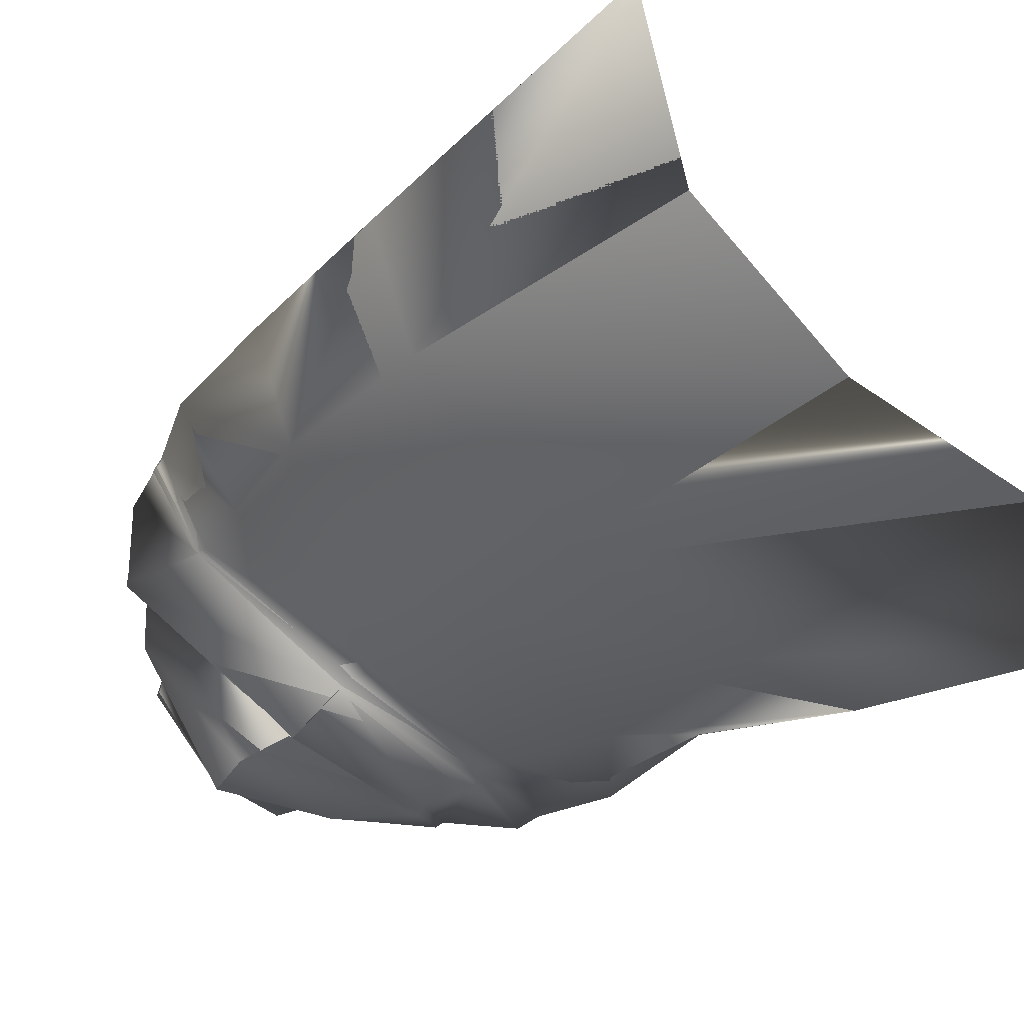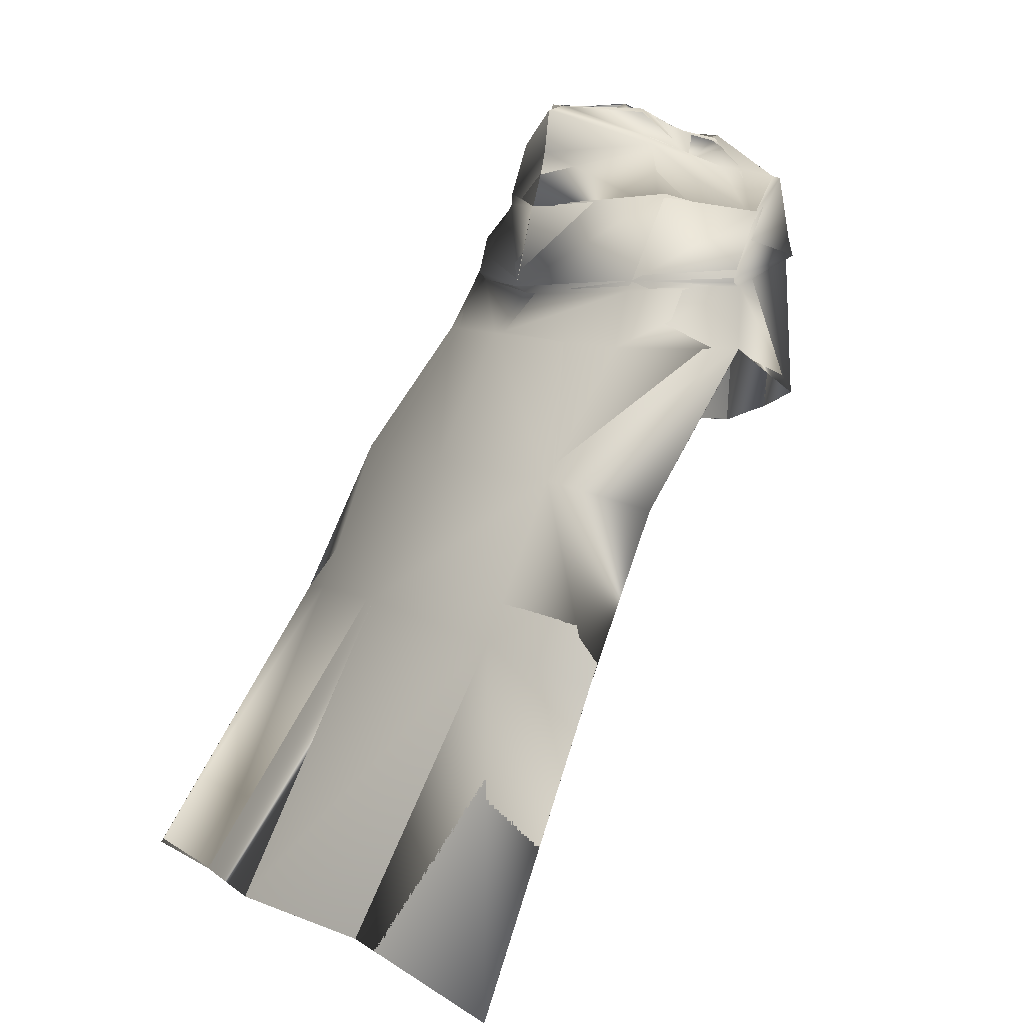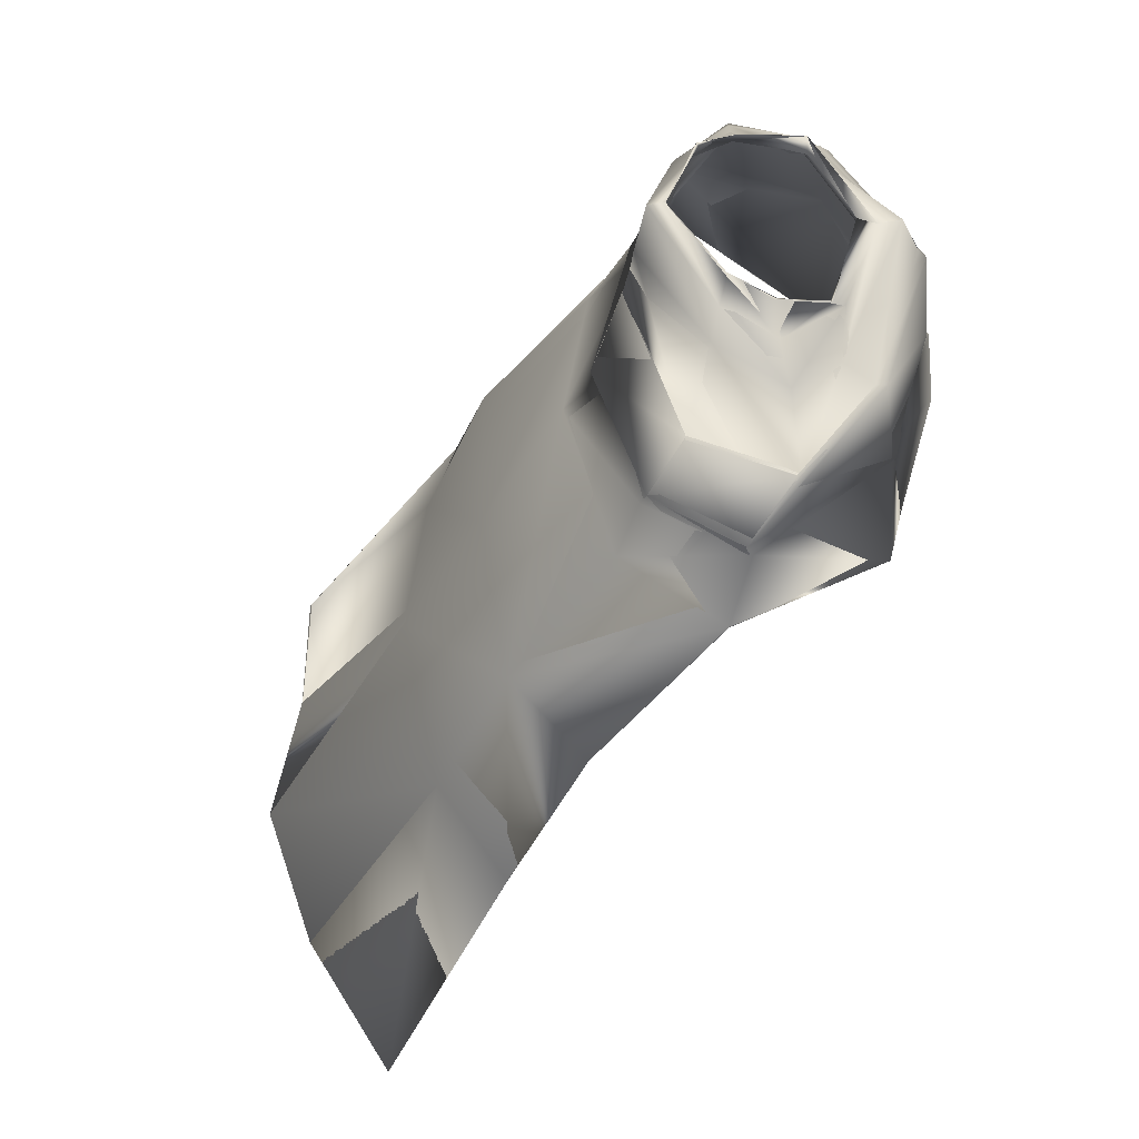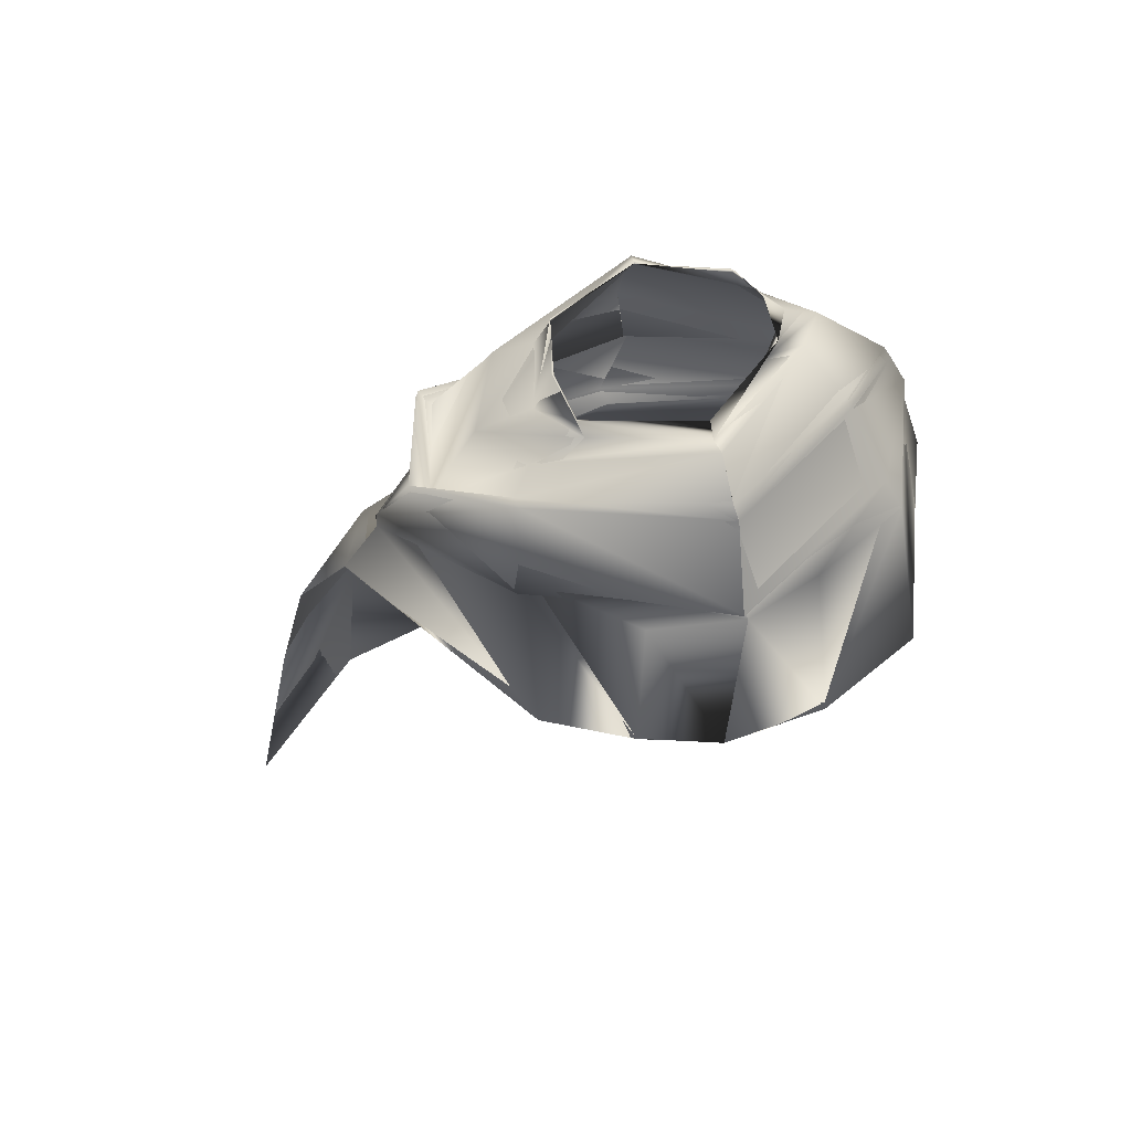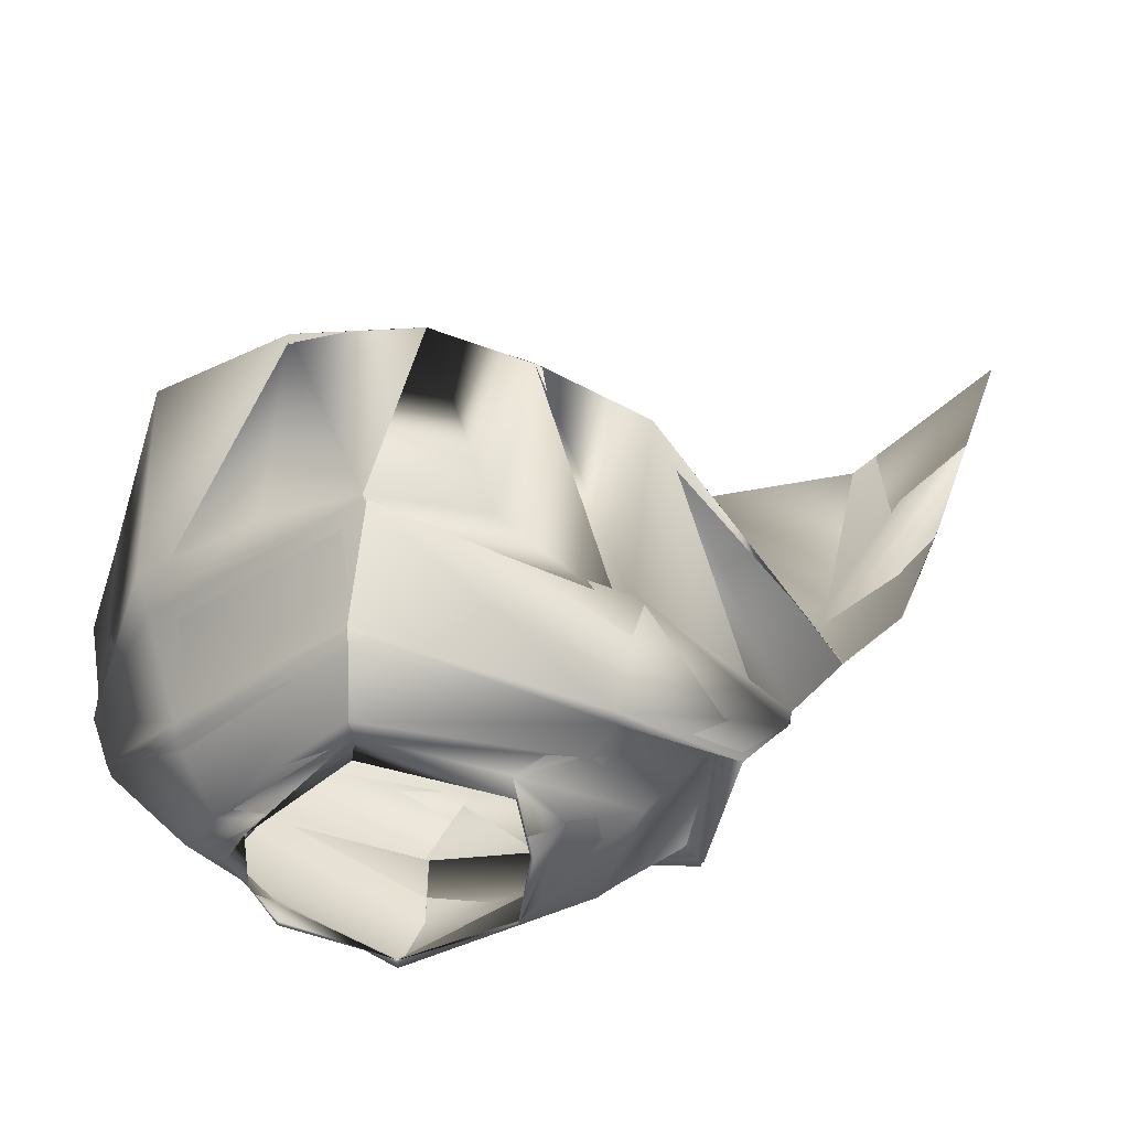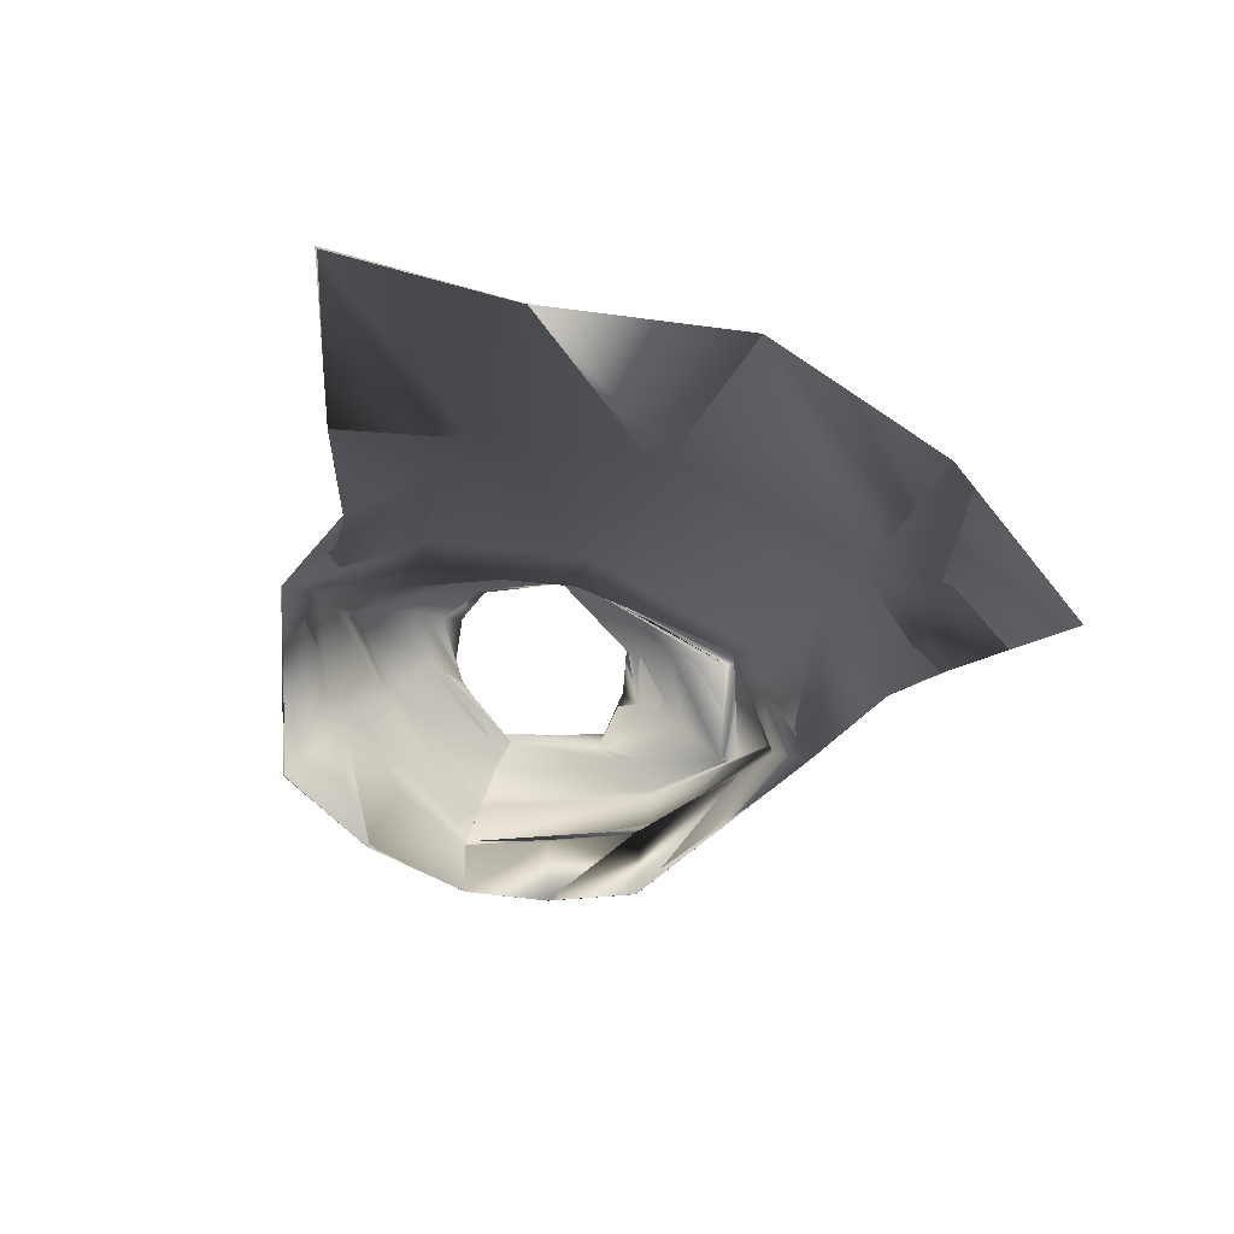
<metadata>
{"format":"obj","ext":"obj","renderer":"f3d","projection":"perspective","resolution":1024,"background":"white","views":[{"elev":-59.9,"azim":-45.3,"up":"+Z"},{"elev":10.3,"azim":-113.5,"up":"+Y"},{"elev":49.0,"azim":-86.4,"up":"+Y"},{"elev":45.7,"azim":-10.6,"up":"+Y"},{"elev":48.3,"azim":-171.0,"up":"+Z"},{"elev":-76.3,"azim":168.5,"up":"+Y"}]}
</metadata>
<code>
o Capa_stop_Cylinder.005
v 0.1649 2.441 -0.08749
v 0.1518 2.476 -0.07764
v 0.2266 2.436 -0.01932
v 0.1871 2.474 -0.01239
v 0.1629 2.456 0.1091
v 0.1814 2.482 0.1069
v 0.2085 2.392 -0.1204
v 0.2854 2.406 -0.02903
v 0.2346 2.429 0.0812
v 0.3211 2.281 -0.1049
v 0.4054 2.32 -0.02467
v 0.2932 2.37 0.1371
v 0.3 2.11 -0.1925
v 0.4773 2.173 -0.0987
v 0.3727 2.186 0.1536
v 0.2775 1.992 -0.27
v 0.5265 1.99 -0.1298
v 0.4499 1.813 0.1787
v 0.2554 1.739 -0.4724
v 0.4195 1.686 -0.3546
v 0.2368 1.435 -0.5939
v 0.4515 1.389 -0.556
v 0.2711 1.764 0.2674
v 0.295 2.357 0.1537
v 0.4135 2.31 -0.01088
v 0.3156 2.259 -0.1087
v 0.3923 2.154 0.1886
v 0.4811 2.125 -0.09881
v 0.2869 2.093 -0.1835
v 0.2355 2.092 0.2535
v 0.1672 0.8506 -0.8903
v 0.4728 0.8196 -0.9148
v 0.1638 2.437 -0.091
v 0.1528 2.48 -0.0814
v 0.2232 2.429 -0.01918
v 0.1867 2.474 -0.01178
v 0.1681 2.455 0.1087
v 0.1828 2.479 0.1042
v 0.2115 2.402 -0.1056
v 0.2853 2.413 -0.02609
v 0.2314 2.441 0.07908
v 0.3115 2.277 -0.1056
v 0.4055 2.322 -0.02497
v 0.296 2.365 0.1392
v 0.3005 2.11 -0.1936
v 0.4763 2.174 -0.1011
v 0.3717 2.186 0.1495
v 0.2762 1.991 -0.2703
v 0.5287 1.99 -0.129
v 0.446 1.811 0.1767
v 0.2538 1.739 -0.4713
v 0.4194 1.686 -0.3546
v 0.237 1.436 -0.5941
v 0.4514 1.389 -0.556
v 0.2711 1.763 0.2672
v 0.2949 2.348 0.1551
v 0.4141 2.311 -0.01146
v 0.3137 2.256 -0.1069
v 0.3908 2.155 0.1877
v 0.4828 2.127 -0.1017
v 0.2871 2.094 -0.1837
v 0.2382 2.093 0.2566
v 0.1672 0.8505 -0.8903
v 0.4728 0.8196 -0.9148
v 0.001132 2.468 -0.1598
v -0.001386 2.478 -0.1274
v -0.1848 2.418 -0.03101
v -0.1591 2.467 -0.02162
v -0.2046 2.37 0.06635
v -0.1721 2.428 0.05841
v -0.1408 2.39 0.1752
v -0.1504 2.41 0.1543
v 0.05164 2.404 0.2319
v 0.05496 2.412 0.1946
v -0.01843 2.382 -0.1784
v -0.2501 2.4 -0.04206
v -0.3014 2.355 0.09022
v -0.2278 2.348 0.1733
v 0.05597 2.413 0.272
v -0.0016 2.268 -0.1927
v -0.3448 2.273 -0.07023
v -0.386 2.242 0.1151
v -0.2626 2.333 0.2294
v 0.06938 2.333 0.3075
v -0.03045 2.106 -0.2475
v -0.3487 2.134 -0.1361
v -0.4643 2.134 0.02633
v -0.2718 2.173 0.2715
v 0.08847 2.119 0.3457
v -0.0275 2.004 -0.2969
v -0.3736 2.005 -0.185
v -0.5219 2.008 0.01106
v -0.2402 1.877 0.2977
v 0.07829 1.778 0.3208
v -0.07926 1.751 -0.4448
v -0.456 1.763 -0.3697
v -0.5921 1.717 -0.2185
v -0.1096 1.478 -0.6034
v -0.4769 1.458 -0.5034
v -0.6358 1.392 -0.3616
v -0.07724 1.824 0.3248
v 0.005377 2.269 -0.1965
v -0.2582 2.329 0.2494
v -0.4144 2.27 0.1055
v -0.3745 2.299 -0.07667
v 0.07548 2.313 0.3238
v -0.02275 2.086 -0.2197
v 0.09304 2.113 0.3474
v -0.2557 2.169 0.2691
v -0.4631 2.122 0.04198
v -0.3479 2.114 -0.1479
v -0.06737 2.121 0.3093
v -0.1724 0.9028 -0.9091
v -0.4823 0.9024 -0.7831
v -0.6999 0.7856 -0.6064
v 0.000114 2.465 -0.1598
v -0.001332 2.476 -0.1284
v -0.1738 2.417 -0.0172
v -0.159 2.471 -0.0229
v -0.203 2.369 0.07317
v -0.1682 2.427 0.0619
v -0.1414 2.391 0.1748
v -0.1478 2.407 0.1503
v 0.03891 2.401 0.205
v 0.05573 2.41 0.2018
v -0.01782 2.381 -0.1755
v -0.247 2.398 -0.04458
v -0.2967 2.353 0.08809
v -0.2286 2.342 0.1821
v 0.06005 2.401 0.2681
v -0.002091 2.27 -0.1968
v -0.3518 2.273 -0.07673
v -0.3787 2.241 0.1122
v -0.2608 2.327 0.2282
v 0.0693 2.333 0.3085
v -0.02963 2.104 -0.2489
v -0.3474 2.136 -0.1377
v -0.4622 2.146 0.03387
v -0.2676 2.168 0.2786
v 0.09033 2.122 0.3408
v -0.03103 2.007 -0.2977
v -0.3732 2.006 -0.1815
v -0.5216 2.01 0.01128
v -0.2405 1.876 0.2967
v 0.07758 1.776 0.321
v -0.08156 1.752 -0.4482
v -0.4559 1.763 -0.3697
v -0.5944 1.716 -0.2165
v -0.11 1.478 -0.6035
v -0.4763 1.458 -0.504
v -0.6359 1.392 -0.3615
v -0.07683 1.826 0.3248
v 0.005534 2.269 -0.1949
v -0.2569 2.315 0.2419
v -0.4129 2.253 0.1051
v -0.3711 2.306 -0.07656
v 0.07538 2.312 0.3246
v -0.01995 2.098 -0.2148
v 0.09455 2.113 0.35
v -0.2465 2.185 0.2687
v -0.4643 2.128 0.04364
v -0.3462 2.113 -0.1463
v -0.07335 2.119 0.3489
v -0.1725 0.9029 -0.909
v -0.4821 0.9026 -0.7831
v -0.6999 0.7857 -0.6064
f 65 1 66
f 1 3 2
f 3 5 6
f 5 73 6
f 5 9 73
f 3 8 5
f 1 7 8
f 65 75 7
f 9 12 84
f 8 11 9
f 7 10 11
f 75 80 10
f 24 15 89
f 25 14 24
f 26 13 25
f 102 85 26
f 30 23 108
f 28 17 18
f 29 16 28
f 107 90 29
f 16 19 17
f 90 95 16
f 19 21 22
f 95 98 21
f 27 18 23
f 11 25 24
f 10 26 11
f 80 102 10
f 12 24 106
f 14 28 27
f 13 29 14
f 85 107 13
f 15 27 30
f 22 21 32
f 21 98 31
f 116 117 33
f 33 34 35
f 35 36 38
f 37 38 125
f 37 124 41
f 35 37 40
f 33 35 40
f 116 33 39
f 41 130 135
f 40 41 43
f 39 40 43
f 126 39 42
f 56 157 47
f 57 56 46
f 58 57 45
f 153 58 136
f 62 159 55
f 60 59 50
f 61 60 48
f 158 61 141
f 48 49 51
f 141 48 146
f 51 52 54
f 146 51 53
f 59 62 55
f 43 44 56
f 42 43 57
f 131 42 153
f 44 135 157
f 46 47 59
f 45 46 61
f 136 45 61
f 59 47 62
f 54 64 53
f 53 63 149
f 6 74 125
f 94 23 145
f 32 31 64
f 2 4 34
f 66 2 117
f 4 6 36
f 18 17 50
f 17 20 49
f 22 32 54
f 31 113 164
f 23 18 55
f 20 22 52
f 65 66 67
f 67 68 69
f 69 70 71
f 71 72 73
f 71 73 78
f 69 71 77
f 67 69 77
f 65 67 76
f 78 79 83
f 77 78 82
f 76 77 82
f 75 76 81
f 103 106 89
f 104 103 87
f 105 104 86
f 102 105 85
f 112 108 94
f 110 109 93
f 111 110 91
f 107 111 90
f 91 92 96
f 90 91 96
f 96 97 100
f 95 96 98
f 109 112 101
f 82 83 104
f 81 82 105
f 80 81 105
f 83 84 106
f 87 88 109
f 86 87 110
f 85 86 107
f 109 108 112
f 100 115 99
f 99 114 113
f 116 118 117
f 118 120 119
f 120 122 123
f 122 124 125
f 122 129 124
f 120 128 122
f 118 127 128
f 116 126 127
f 129 134 130
f 128 133 129
f 127 132 133
f 126 131 132
f 154 139 140
f 155 138 154
f 156 137 155
f 153 136 156
f 163 152 145
f 161 143 144
f 162 142 161
f 158 141 142
f 142 147 143
f 141 146 147
f 147 150 151
f 146 149 147
f 160 144 152
f 133 155 134
f 132 156 133
f 131 153 132
f 134 154 157
f 138 161 139
f 137 162 138
f 136 158 137
f 160 163 159
f 151 150 166
f 150 149 164
f 72 123 125
f 89 140 108
f 94 145 152
f 73 124 130
f 115 166 165
f 102 153 80
f 68 119 121
f 79 130 135
f 106 157 140
f 66 117 119
f 74 125 73
f 85 136 102
f 113 164 98
f 70 121 123
f 93 144 92
f 92 143 148
f 100 151 166
f 75 126 116
f 114 165 164
f 108 159 145
f 101 152 144
f 80 131 126
f 97 148 151
f 65 116 66
f 84 135 157
f 1 2 66
f 3 4 2
f 4 3 6
f 73 74 6
f 9 79 73
f 8 9 5
f 3 1 8
f 1 65 7
f 79 9 84
f 11 12 9
f 8 7 11
f 7 75 10
f 106 24 89
f 14 15 24
f 13 14 25
f 85 13 26
f 23 94 108
f 27 28 18
f 16 17 28
f 90 16 29
f 19 20 17
f 95 19 16
f 20 19 22
f 19 95 21
f 30 27 23
f 12 11 24
f 26 25 11
f 102 26 10
f 84 12 106
f 15 14 27
f 29 28 14
f 107 29 13
f 89 15 108
f 15 30 108
f 21 31 32
f 98 113 31
f 117 34 33
f 34 36 35
f 37 35 38
f 124 37 125
f 124 130 41
f 37 41 40
f 39 33 40
f 126 116 39
f 44 41 135
f 41 44 43
f 42 39 43
f 131 126 42
f 157 140 47
f 56 47 46
f 57 46 45
f 58 45 136
f 159 145 55
f 49 60 50
f 60 49 48
f 61 48 141
f 49 52 51
f 48 51 146
f 53 51 54
f 149 146 53
f 50 59 55
f 57 43 56
f 58 42 57
f 42 58 153
f 56 44 157
f 60 46 59
f 46 60 61
f 158 136 61
f 47 140 159
f 62 47 159
f 64 63 53
f 63 164 149
f 38 6 125
f 23 55 145
f 31 63 64
f 4 36 34
f 2 34 117
f 6 38 36
f 17 49 50
f 20 52 49
f 32 64 54
f 63 31 164
f 18 50 55
f 22 54 52
f 66 68 67
f 68 70 69
f 70 72 71
f 72 74 73
f 73 79 78
f 71 78 77
f 76 67 77
f 75 65 76
f 79 84 83
f 78 83 82
f 81 76 82
f 80 75 81
f 88 103 89
f 103 88 87
f 104 87 86
f 105 86 85
f 101 112 94
f 92 110 93
f 110 92 91
f 111 91 90
f 92 97 96
f 95 90 96
f 99 96 100
f 96 99 98
f 93 109 101
f 83 103 104
f 82 104 105
f 102 80 105
f 103 83 106
f 110 87 109
f 111 86 110
f 86 111 107
f 88 89 108
f 109 88 108
f 115 114 99
f 98 99 113
f 118 119 117
f 120 121 119
f 121 120 123
f 123 122 125
f 129 130 124
f 128 129 122
f 120 118 128
f 118 116 127
f 134 135 130
f 133 134 129
f 128 127 133
f 127 126 132
f 157 154 140
f 138 139 154
f 137 138 155
f 136 137 156
f 159 163 145
f 160 161 144
f 142 143 161
f 162 158 142
f 147 148 143
f 142 141 147
f 148 147 151
f 149 150 147
f 163 160 152
f 155 154 134
f 156 155 133
f 153 156 132
f 135 134 157
f 161 160 139
f 162 161 138
f 158 162 137
f 139 160 140
f 160 159 140
f 150 165 166
f 165 150 164
f 74 72 125
f 140 159 108
f 101 94 152
f 79 73 130
f 114 115 165
f 153 131 80
f 70 68 121
f 84 79 135
f 89 106 140
f 68 66 119
f 125 124 73
f 136 153 102
f 164 149 98
f 72 70 123
f 144 143 92
f 97 92 148
f 115 100 166
f 65 75 116
f 113 114 164
f 94 108 145
f 93 101 144
f 75 80 126
f 100 97 151
f 116 117 66
f 106 84 157

</code>
